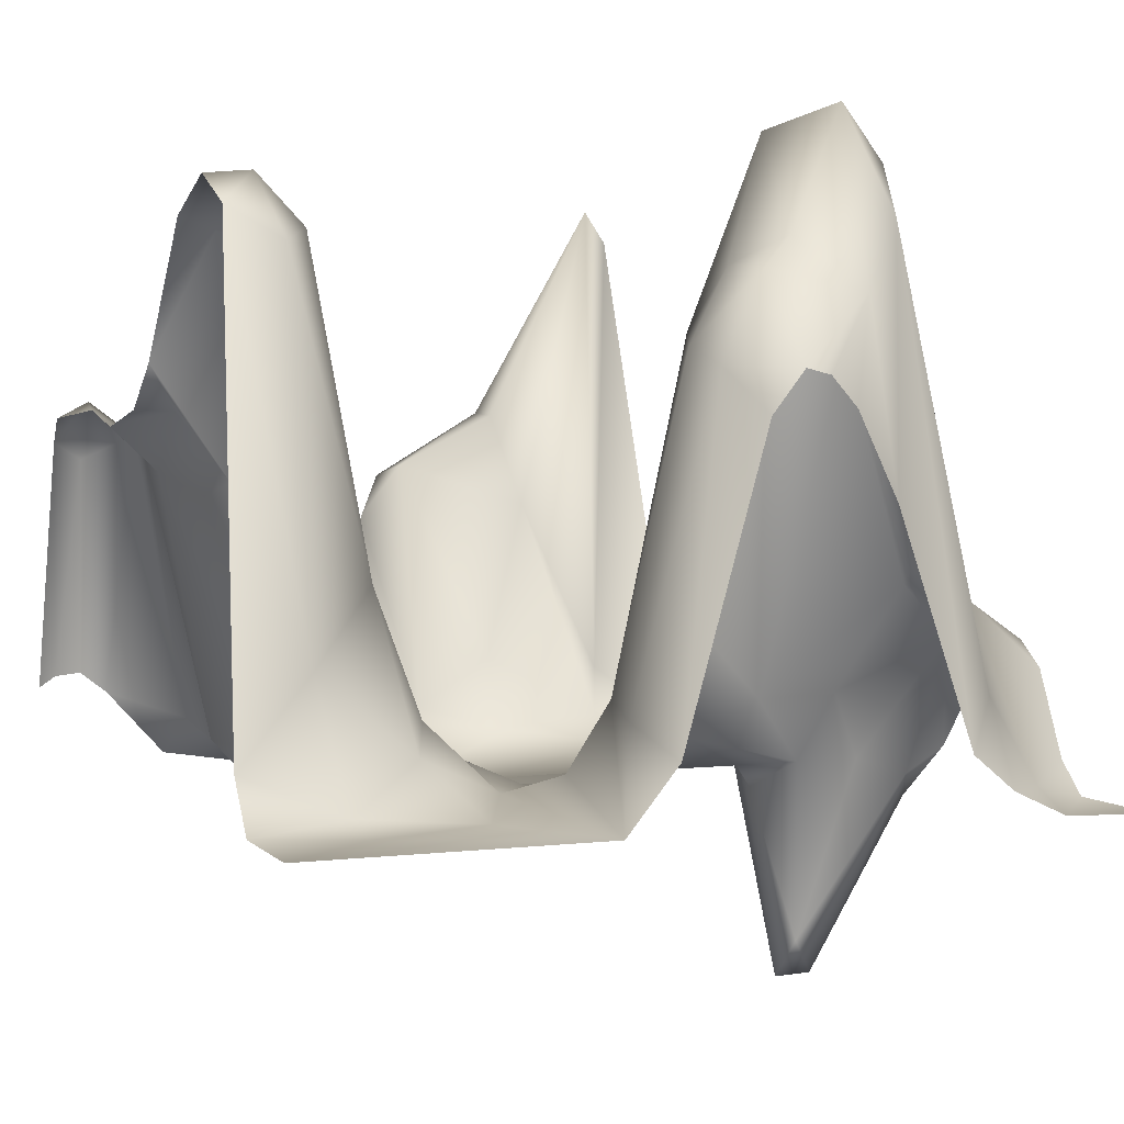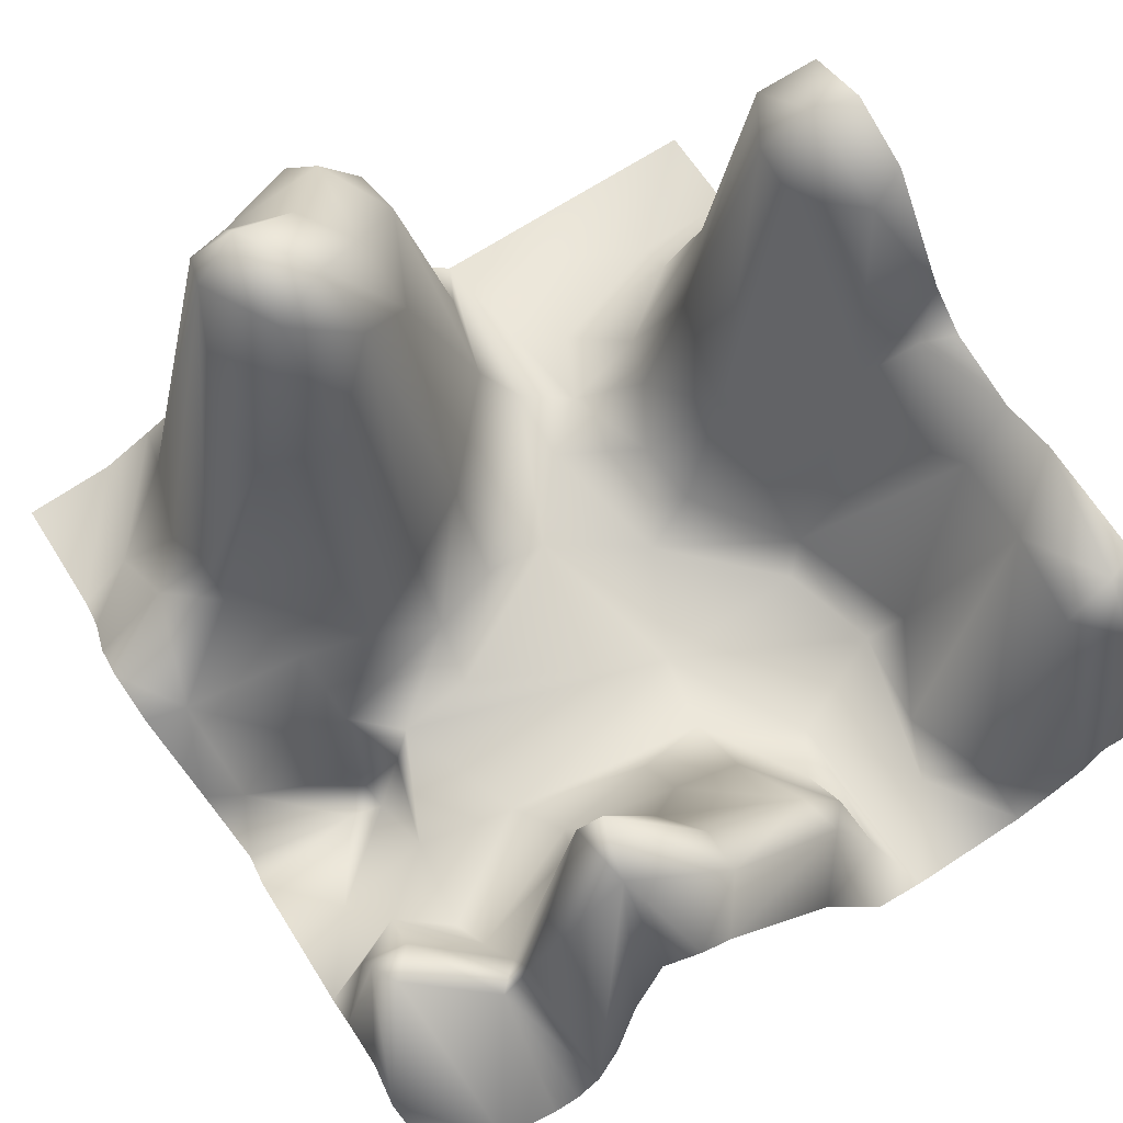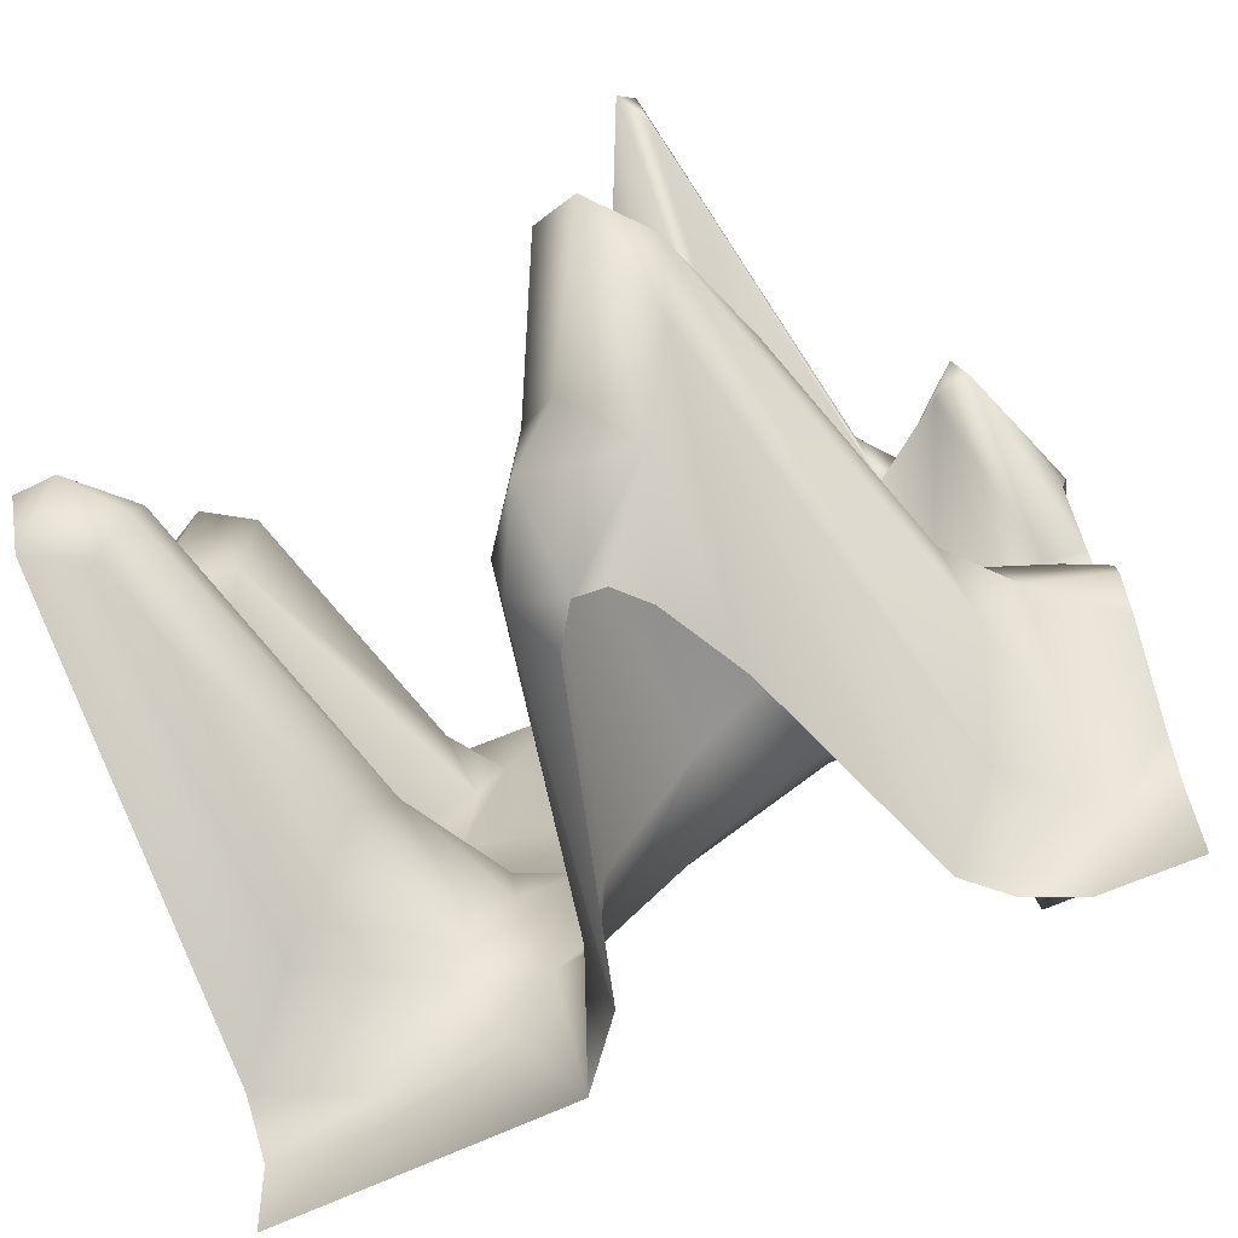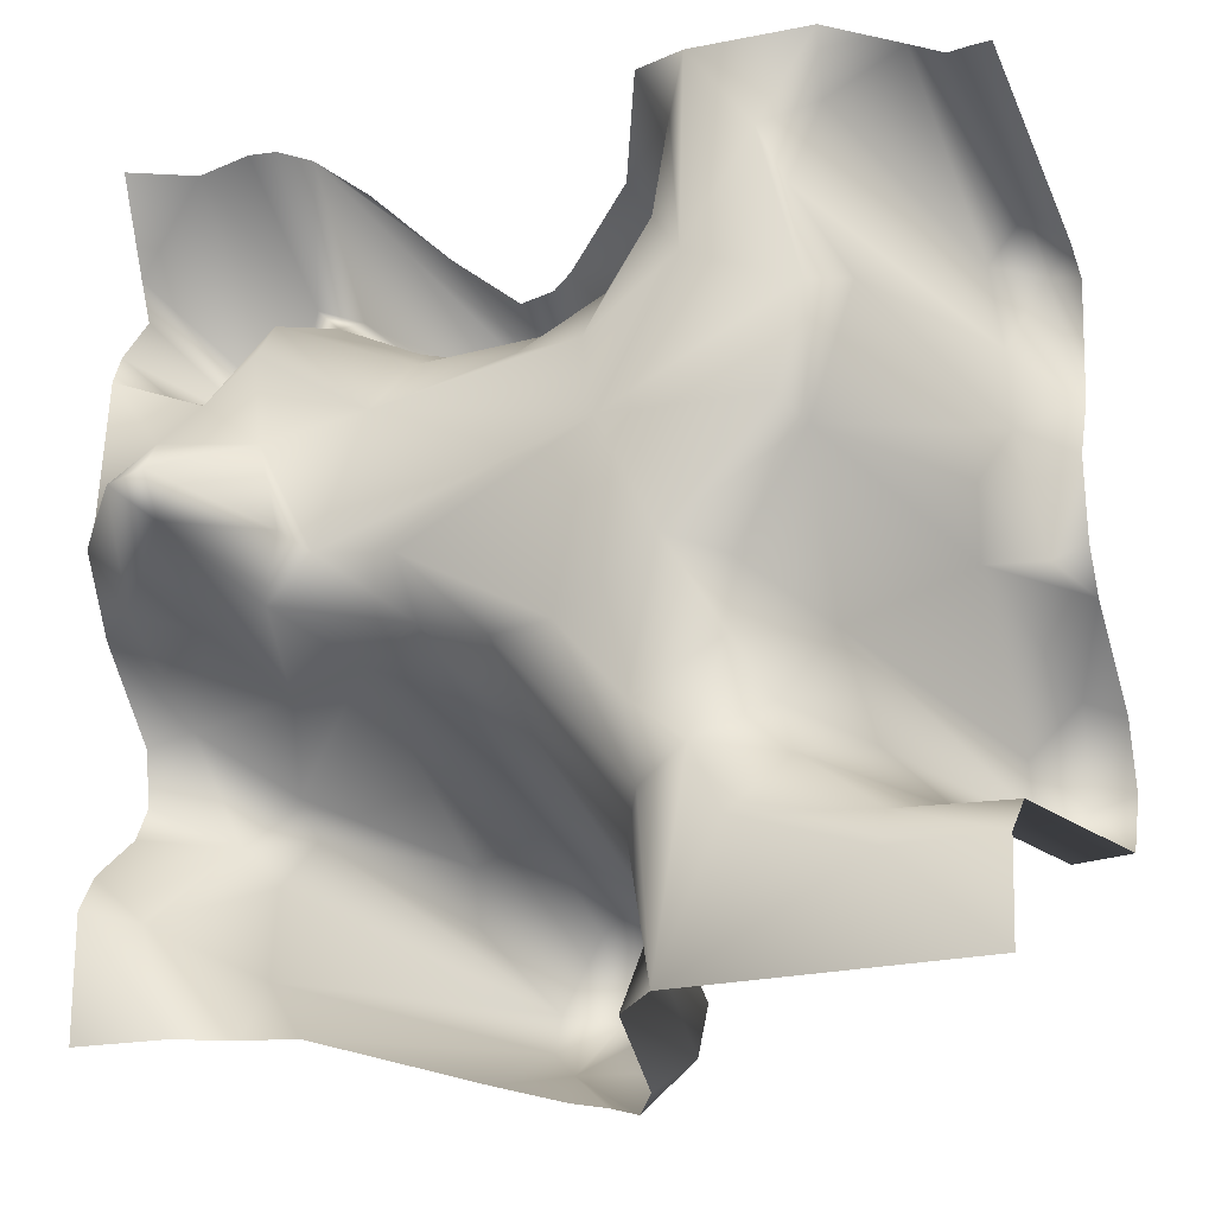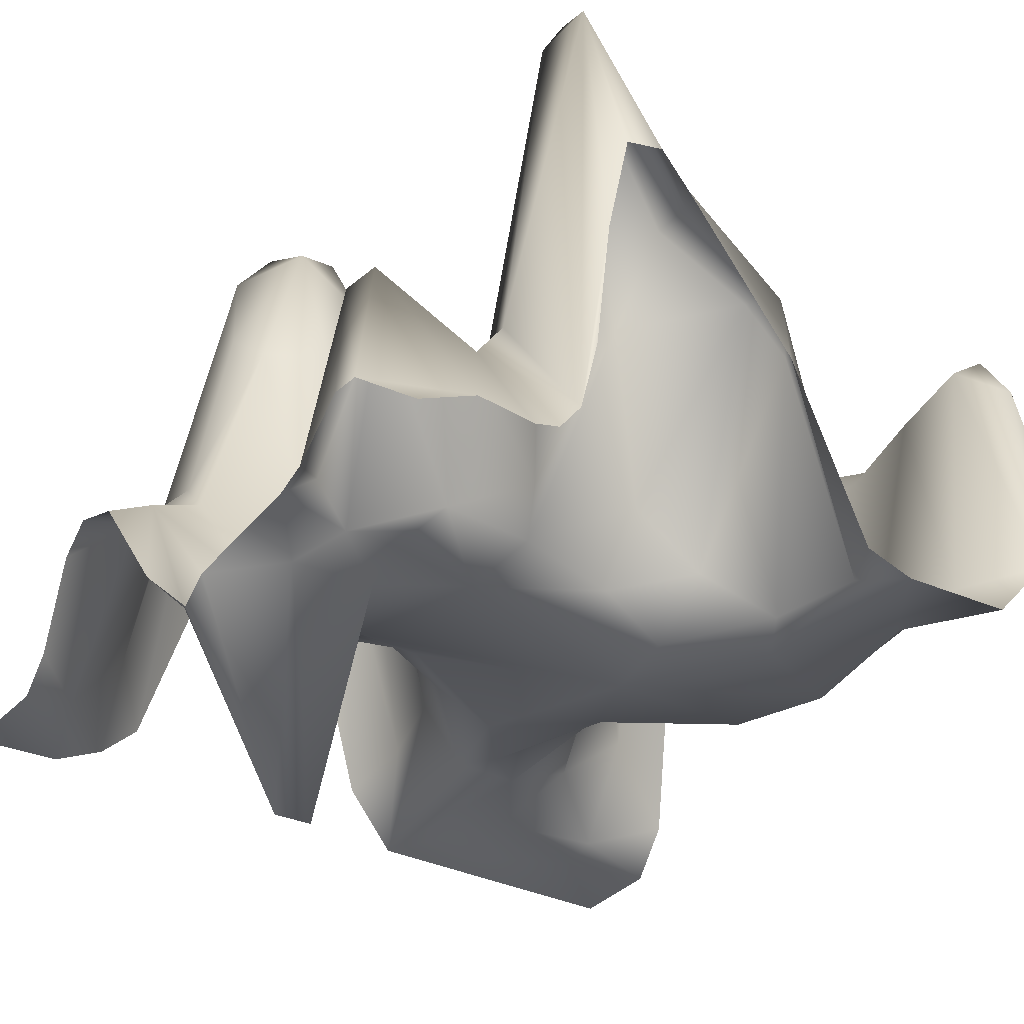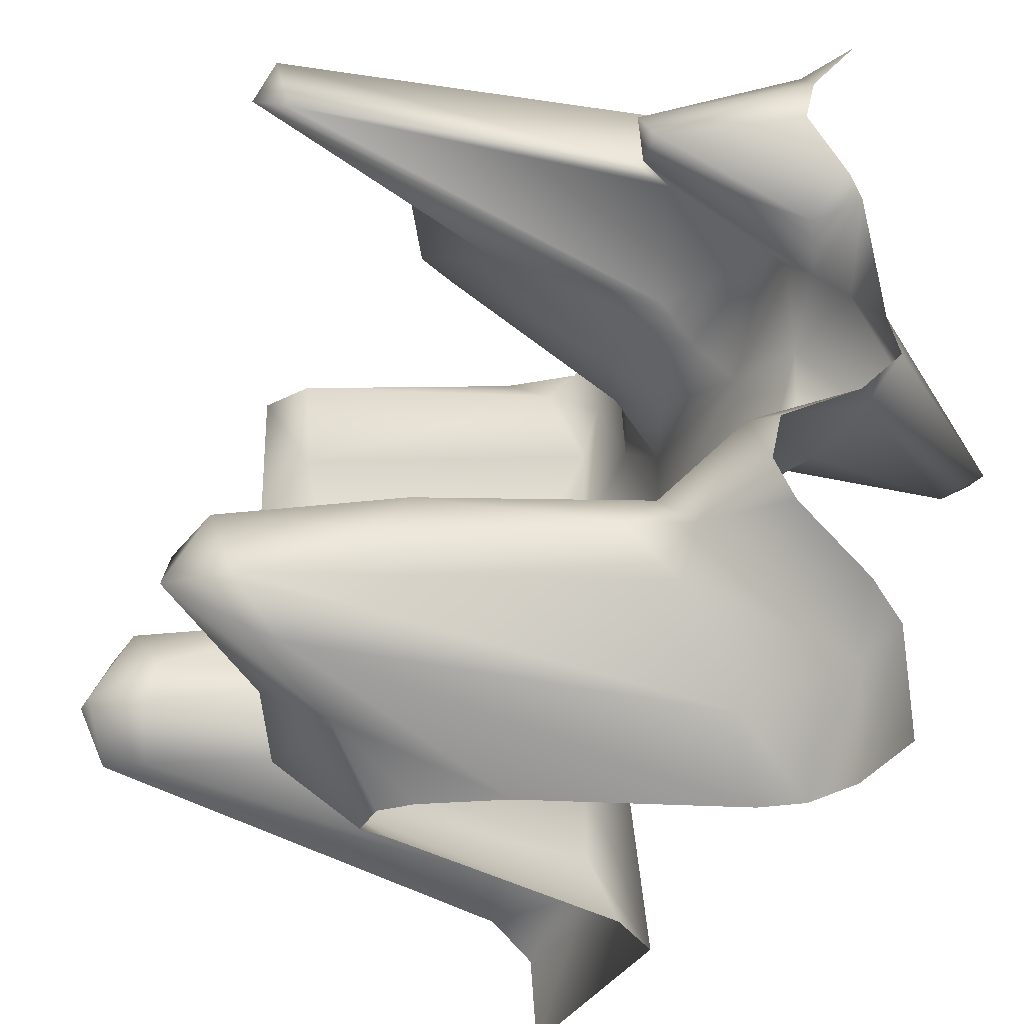
<metadata>
{"format":"obj","ext":"obj","renderer":"f3d","projection":"perspective","resolution":1024,"background":"white","views":[{"elev":2.0,"azim":156.6,"up":"+Y"},{"elev":70.1,"azim":-32.8,"up":"+Y"},{"elev":-69.2,"azim":-155.7,"up":"+Z"},{"elev":-21.3,"azim":22.2,"up":"+Z"},{"elev":-30.3,"azim":-35.8,"up":"+Y"},{"elev":-32.2,"azim":-114.1,"up":"+Z"}]}
</metadata>
<code>
o Plane_Plane.001
v 0.007565 0.4731 -0.4515
v -0.02685 0.4218 -0.4965
v -0.05898 0.4698 -0.5087
v 0.4738 0.4841 0.01787
v 0.4165 0.6253 -0.04756
v 0.4839 0.4355 0.2302
v 0.4806 0.4152 0.1595
v -0.2671 -0.0155 0.02187
v -0.3047 0.02996 0.2837
v -0.02639 0.1313 0.268
v -0.2655 0.07055 -0.4943
v -0.2751 0.5038 -0.1973
v -0.05151 0.1554 -0.1755
v 0.2626 0.06611 -0.2616
v 0.4627 0.6395 -0.2257
v 0.2929 0.2455 -0.2025
v 0.3935 0.1635 -0.3068
v 0.3554 0.6057 -0.115
v 0.4084 0.6814 -0.1589
v 0.4615 0.677 -0.1475
v 0.1062 0.0207 -0.2004
v 0.1068 0.04541 -0.2841
v 0.1413 0.01747 -0.03014
v 0.1972 0.06359 -0.1302
v 0.07481 0.07751 -0.4999
v 0.06398 0.1258 -0.3062
v 0.1368 0.003267 -0.5
v 0.2114 0.003723 -0.335
v -0.194 0.5107 -0.1647
v -0.1214 0.6429 -0.2115
v -0.1415 0.1742 -0.1179
v -0.05095 0.04052 -0.1056
v 0.03071 0.01134 -0.1097
v -0.3589 0.2759 -0.2208
v -0.4198 0.2135 -0.239
v -0.2201 0.09941 -0.09541
v -0.3081 0.1076 -0.1164
v -0.3754 0.002479 -0.4999
v -0.4218 0.0185 -0.3719
v -0.3316 0.1248 -0.4168
v -0.2485 0.6991 -0.3282
v -0.1709 0.1158 0.2641
v -0.1533 0.06446 0.2258
v -0.206 0.6988 0.3733
v -0.07985 0.4349 0.3908
v 0.03905 0.371 0.4041
v -0.4302 0.2793 0.3187
v -0.3984 0.257 0.2823
v -0.4456 0.2625 0.2849
v -0.2946 0.2216 0.374
v -0.3016 -0.1962 -0.03338
v -0.417 -0.01331 0.1459
v 0.3441 0.04651 0.2232
v 0.3132 0.05436 0.4398
v 0.4459 0.4485 0.3962
v 0.4894 0.4275 0.3767
v 0.1381 0.01469 0.3195
v 0.1565 0.01883 0.4346
v 0.08683 0.3058 0.4174
v 0.2565 0.001659 0.3949
v 0.07947 -0.001168 0.09749
v 0.3795 0.3519 0.0217
v 0.297 0.03155 0.06526
v 0.4353 0.4314 0.04842
v -0.1486 0.01787 -0.007867
v -0.1862 0.02306 0.1608
v -0.1703 0.5522 -0.4391
v -0.1242 0.4295 -0.4986
v -0.1738 0.3321 -0.4954
v -0.1963 0.7629 -0.3309
v -0.05834 0.5837 -0.3342
v 0.4875 -0.000129 -0.4995
v 0.3672 0.01785 -0.3455
v 0.3641 0.000793 -0.386
v 0.4861 0.06624 -0.3357
v -0.1054 0.6133 -0.3872
v -0.04335 0.5146 -0.2662
v 0.0124 0.4946 -0.3859
v -0.1379 0.7359 -0.2572
v -0.2301 0.6354 -0.3901
v -0.02687 0.04661 0.2085
v -0.2412 0.01278 0.003785
v 0.3837 0.3364 0.1112
v 0.4189 0.3634 0.1786
v 0.2696 0.002196 0.09242
v 0.3043 0.002264 0.2096
v 0.2056 0.05701 -0.05039
v 0.1734 0.000164 0.2671
v 0.06262 0.008185 0.1926
v 0.18 0.00015 0.5
v 0.05405 0.3579 0.4506
v 0.0638 0.07074 0.2719
v 0.3884 0.408 0.4021
v 0.4437 0.3779 0.4443
v 0.4635 0.1066 0.501
v 0.4855 0.3984 0.4095
v 0.2862 0.012 0.3279
v 0.3251 0.005544 0.4997
v -0.302 0.001875 0.1324
v -0.4892 0.005078 0.2392
v -0.3797 0.01487 0.1957
v -0.4808 -0.03635 0.02469
v -0.3343 -0.2402 -0.006791
v -0.4865 -0.01574 0.06814
v -0.3006 0.1691 0.3438
v -0.3402 0.01696 0.4946
v -0.3307 0.1746 0.3748
v -0.2809 0.05844 0.4962
v -0.4081 0.02876 0.4891
v -0.4978 0.0671 0.3942
v -0.4385 0.04619 0.2278
v -0.489 0.021 0.2756
v -0.07987 0.4389 0.442
v -0.2283 0.6585 0.3623
v -0.2203 0.6751 0.4336
v -0.1598 0.4532 0.4989
v -0.09617 0.3216 0.3242
v -0.372 0.2137 -0.2883
v -0.2883 0.549 -0.2562
v -0.4888 0.00247 -0.3563
v -0.4936 0.03985 -0.309
v -0.4868 -0.000631 -0.4989
v -0.3112 0.03115 -0.5009
v -0.2958 0.0198 -0.0454
v -0.4608 0.1688 -0.1151
v -0.4492 -0.001766 -0.0371
v -0.4924 0.03143 -0.05182
v -0.3641 0.02268 -0.06706
v -0.5114 0.1679 -0.1952
v -0.5079 0.1383 -0.2405
v -0.3616 0.2347 -0.1823
v -0.1392 0.05662 -0.07377
v -0.2026 0.7136 -0.233
v 0.09238 0.1112 -0.4131
v 0.3561 0.6212 -0.1752
v 0.4646 0.6387 -0.06731
v 0.2689 0.1993 -0.08698
v 0.3989 0.6018 -0.2422
v 0.1676 0.02426 -0.2504
v 0.2341 0.0996 -0.1939
v -0.3186 0.01369 0.2431
v -0.2927 -0.2442 0.002526
v 0.4069 0.3937 0.2894
v 0.4785 0.4331 0.06424
v -0.09282 0.4633 -0.4996
v -0.04727 0.5746 -0.4399
v 0.4884 0.007851 -0.3839
v -0.5088 0.1525 -0.133
v -0.2022 0.4511 0.4885
v -0.2323 0.3181 0.4891
v -0.256 0.149 0.4939
v 0.02135 0.2365 0.4977
v -0.1204 0.4122 0.4967
v -0.491 0.07669 0.3443
v -0.4842 -0.005492 0.492
v -0.309 0.0239 0.496
v 0.3974 0.08404 0.504
v 0.4321 0.1101 0.5
v 0.4858 0.09337 0.4934
v 0.1181 0.01886 0.5
f 1 2 3
f 4 136 5
f 63 87 23
f 13 26 77
f 72 27 74
f 26 27 134
f 29 30 133
f 47 48 49
f 57 89 92
f 89 88 61
f 86 61 88
f 67 68 69
f 14 73 28
f 63 85 86
f 59 92 46
f 94 93 157
f 95 96 94
f 54 97 60
f 103 104 52
f 107 105 48
f 47 49 110
f 116 113 115
f 117 42 44
f 34 41 118
f 125 35 129
f 31 30 29
f 28 27 139
f 14 28 139
f 134 1 78
f 87 24 23
f 21 22 33
f 19 135 18
f 5 136 19
f 135 138 16
f 15 138 19
f 32 22 13
f 36 12 131
f 40 80 11
f 10 43 117
f 46 10 117
f 105 9 48
f 8 51 142
f 99 82 8
f 4 5 62
f 64 62 83
f 144 4 64
f 147 72 74
f 71 78 146
f 67 145 68
f 23 33 61
f 58 88 57
f 9 101 48
f 46 117 45
f 117 43 42
f 41 80 40
f 39 123 38
f 36 131 37
f 132 13 31
f 31 13 30
f 140 139 24
f 24 21 23
f 137 135 16
f 137 140 24
f 5 18 62
f 25 2 1
f 134 25 1
f 139 22 21
f 139 27 22
f 82 132 124
f 65 33 32
f 65 32 132
f 125 131 35
f 102 126 127
f 127 125 148
f 8 82 124
f 8 124 51
f 130 35 121
f 35 34 118
f 105 42 9
f 149 116 115
f 150 108 151
f 149 115 150
f 115 50 108
f 153 91 113
f 153 113 116
f 109 110 155
f 108 107 156
f 109 107 47
f 103 102 104
f 111 100 112
f 141 99 101
f 54 143 97
f 54 93 143
f 60 86 88
f 157 54 98
f 158 95 94
f 157 93 54
f 57 92 59
f 58 57 59
f 92 10 46
f 152 58 91
f 91 59 46
f 90 58 160
f 92 81 10
f 83 62 63
f 53 86 97
f 43 66 9
f 76 67 70
f 70 80 41
f 80 69 11
f 80 67 69
f 79 70 133
f 30 79 133
f 30 77 79
f 71 76 79
f 73 74 28
f 15 17 138
f 75 147 73
f 77 78 71
f 81 89 66
f 7 64 84
f 53 63 86
f 84 63 53
f 62 137 63
f 94 96 55
f 66 99 141
f 103 51 126
f 107 50 105
f 113 46 45
f 115 113 44
f 35 118 39
f 124 36 37
f 128 37 125
f 27 25 134
f 137 24 87
f 23 21 33
f 16 17 14
f 12 34 131
f 6 84 143
f 56 6 55
f 1 3 146
f 16 138 17
f 26 22 27
f 39 118 40
f 44 113 45
f 103 142 51
f 55 96 56
f 86 85 61
f 7 144 64
f 73 147 74
f 14 17 73
f 77 71 79
f 77 26 78
f 133 70 41
f 80 70 67
f 43 81 66
f 66 61 82
f 84 64 83
f 63 137 87
f 98 60 90
f 95 159 96
f 98 54 60
f 111 101 100
f 102 103 126
f 106 156 107
f 109 47 110
f 112 49 111
f 105 114 42
f 118 41 40
f 34 119 41
f 120 39 38
f 39 40 123
f 129 35 130
f 78 26 134
f 5 19 18
f 140 16 14
f 135 19 138
f 30 13 77
f 142 99 8
f 93 55 143
f 61 33 65
f 78 1 146
f 71 146 76
f 76 146 67
f 67 3 145
f 67 146 3
f 64 4 62
f 61 85 23
f 52 99 142
f 125 37 131
f 132 32 13
f 24 139 21
f 20 15 19
f 137 16 140
f 62 18 137
f 32 33 22
f 13 22 26
f 36 29 12
f 31 29 36
f 29 133 12
f 82 65 132
f 124 132 36
f 148 125 129
f 126 51 128
f 127 126 125
f 51 124 128
f 128 124 37
f 120 38 122
f 121 39 120
f 12 119 34
f 114 44 42
f 45 117 44
f 50 114 105
f 9 42 43
f 150 115 108
f 115 114 50
f 115 44 114
f 153 152 91
f 49 48 111
f 49 112 154
f 110 49 154
f 109 106 107
f 47 107 48
f 52 142 103
f 111 48 101
f 100 52 104
f 101 52 100
f 141 9 66
f 101 9 141
f 101 99 52
f 97 143 53
f 60 97 86
f 158 94 157
f 94 55 93
f 91 58 59
f 152 160 58
f 90 88 58
f 89 57 88
f 92 89 81
f 66 82 99
f 10 81 43
f 133 41 119
f 12 133 119
f 79 76 70
f 15 75 17
f 17 75 73
f 66 89 61
f 61 65 82
f 84 83 63
f 90 60 88
f 53 143 84
f 107 108 50
f 113 91 46
f 121 35 39
f 126 128 125
f 131 34 35
f 36 132 31
f 19 136 20
f 18 135 137
f 140 14 139
f 28 74 27
f 123 40 11
f 6 7 84
f 55 6 143
f 85 63 23

</code>
